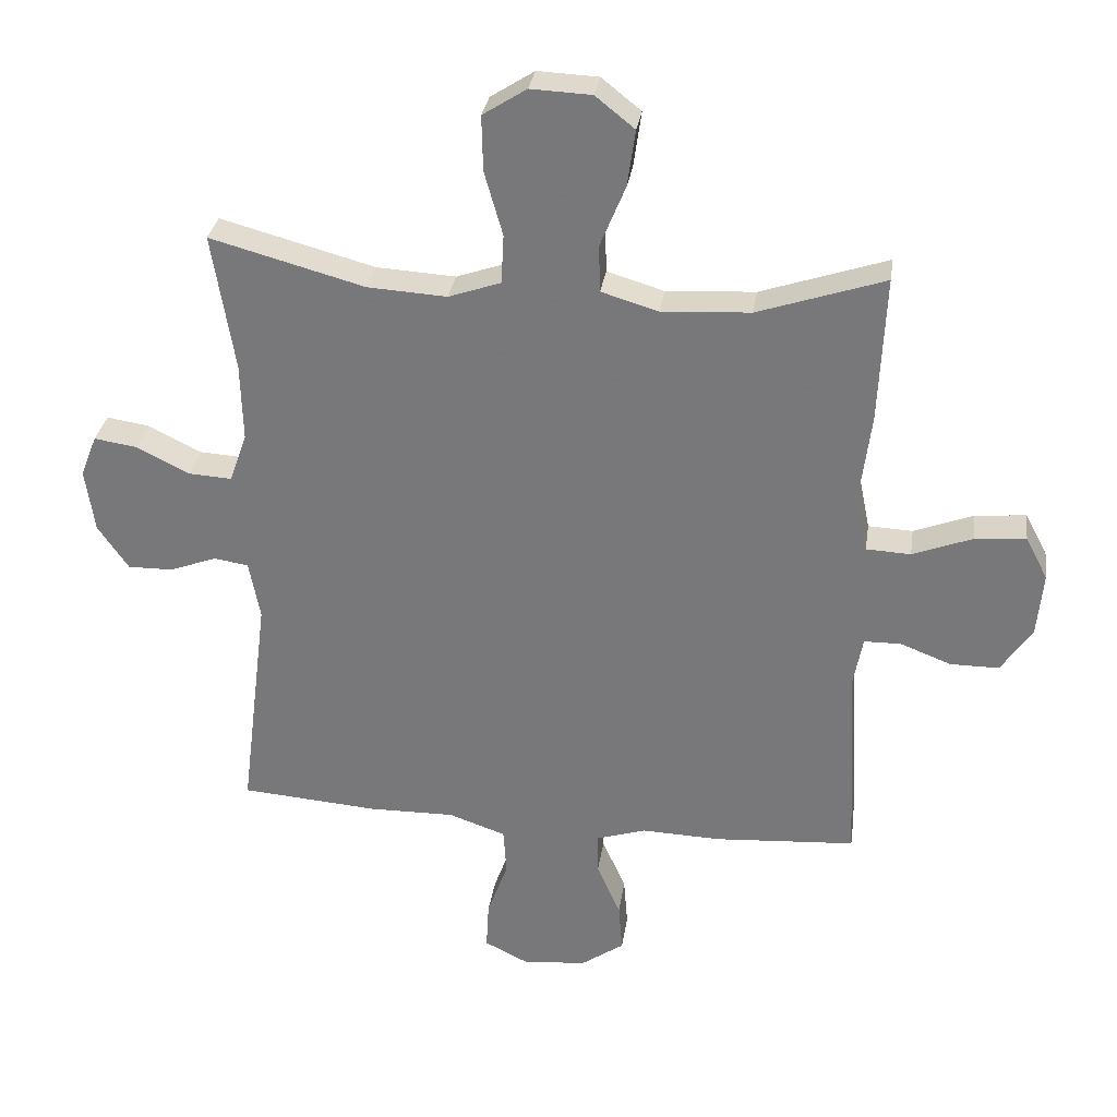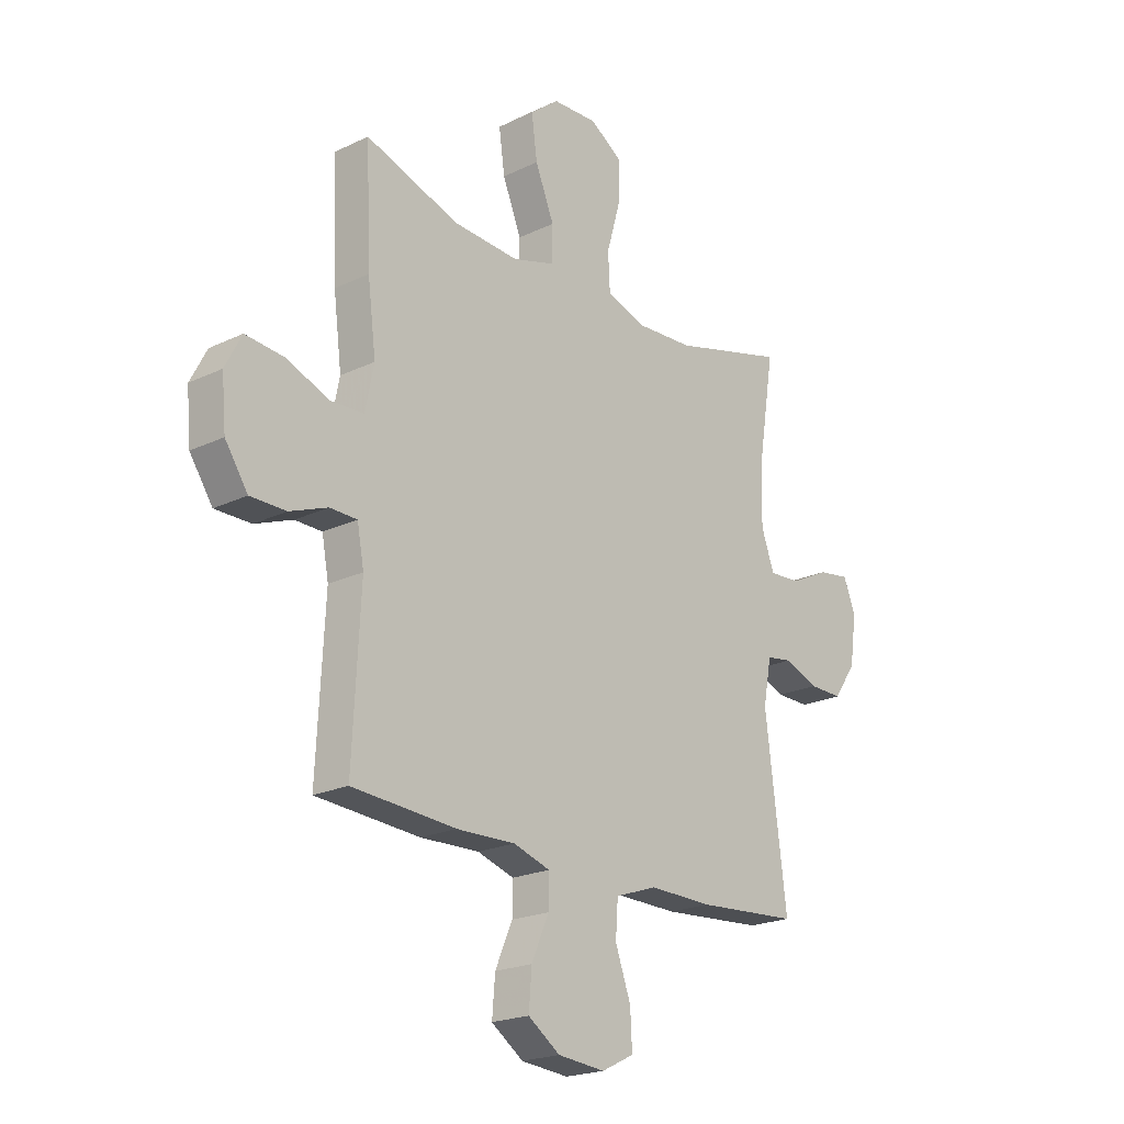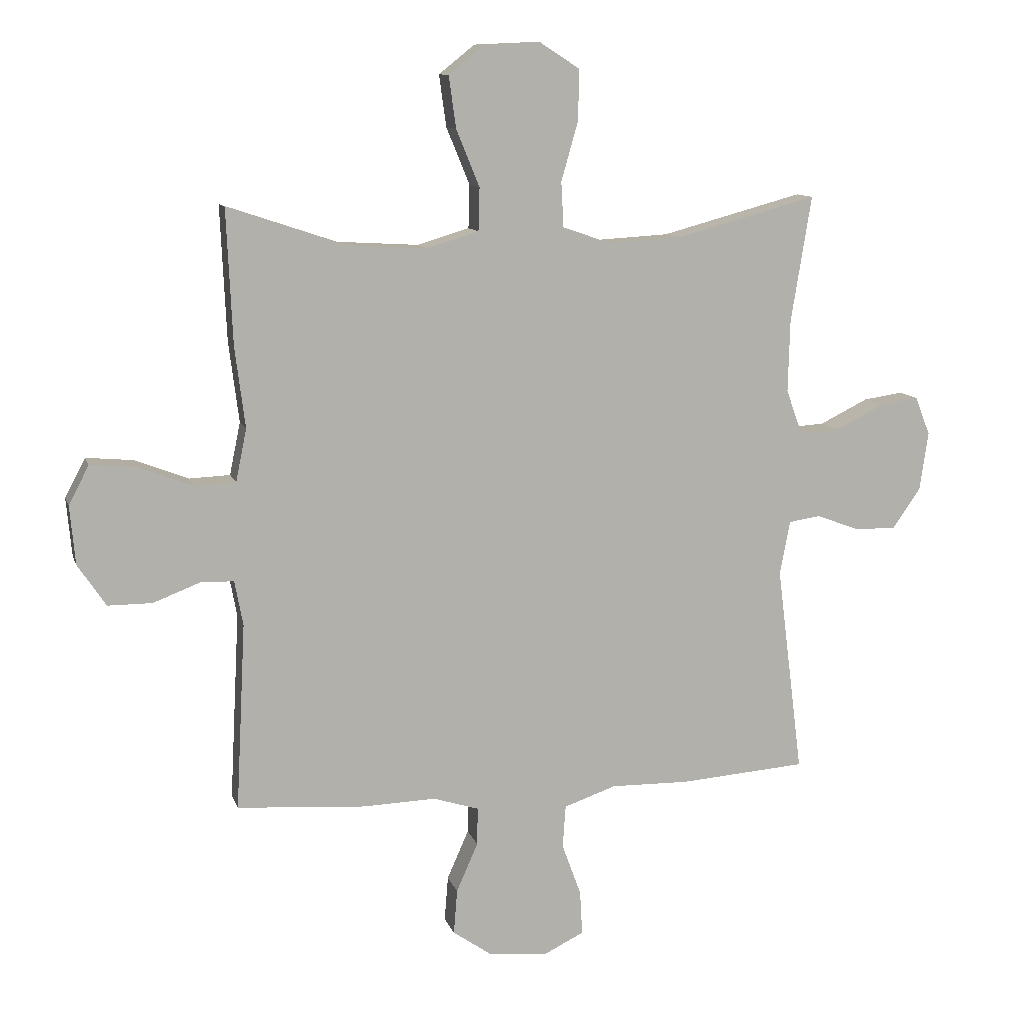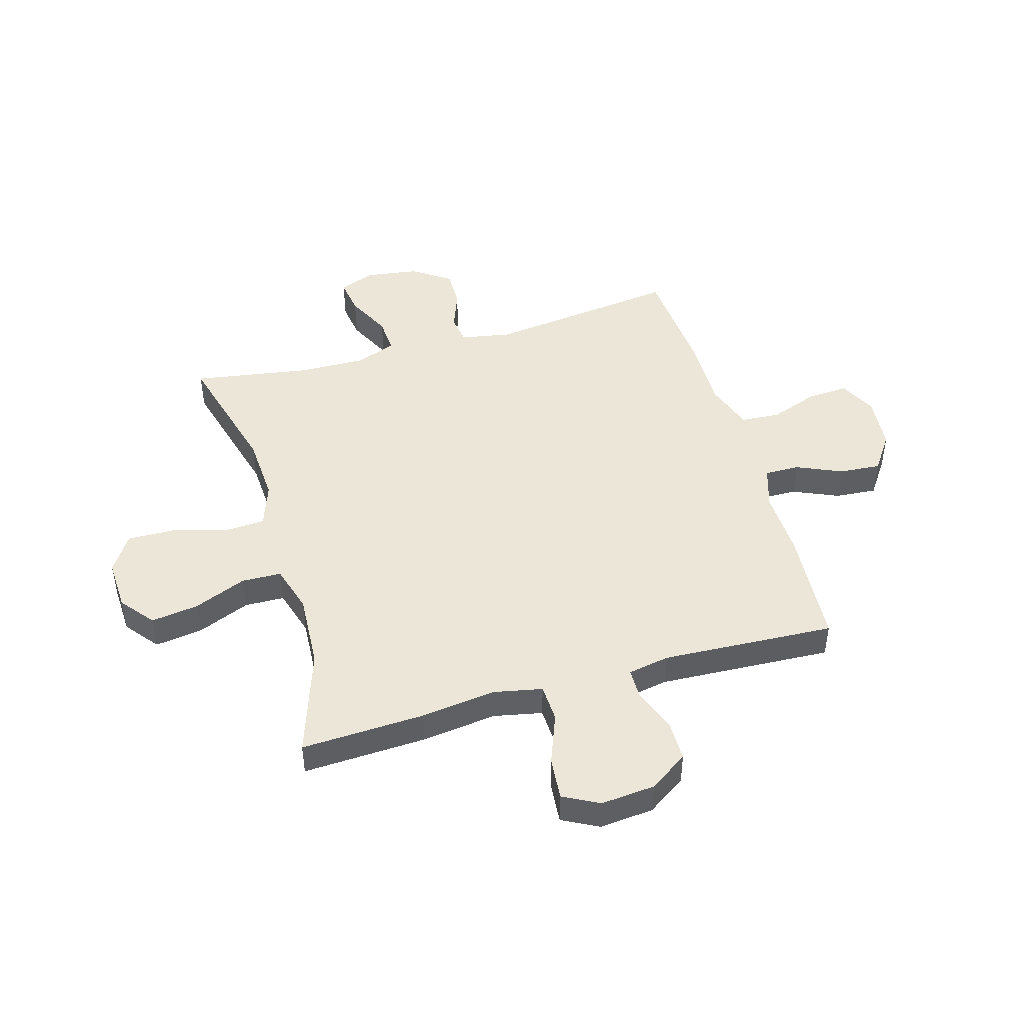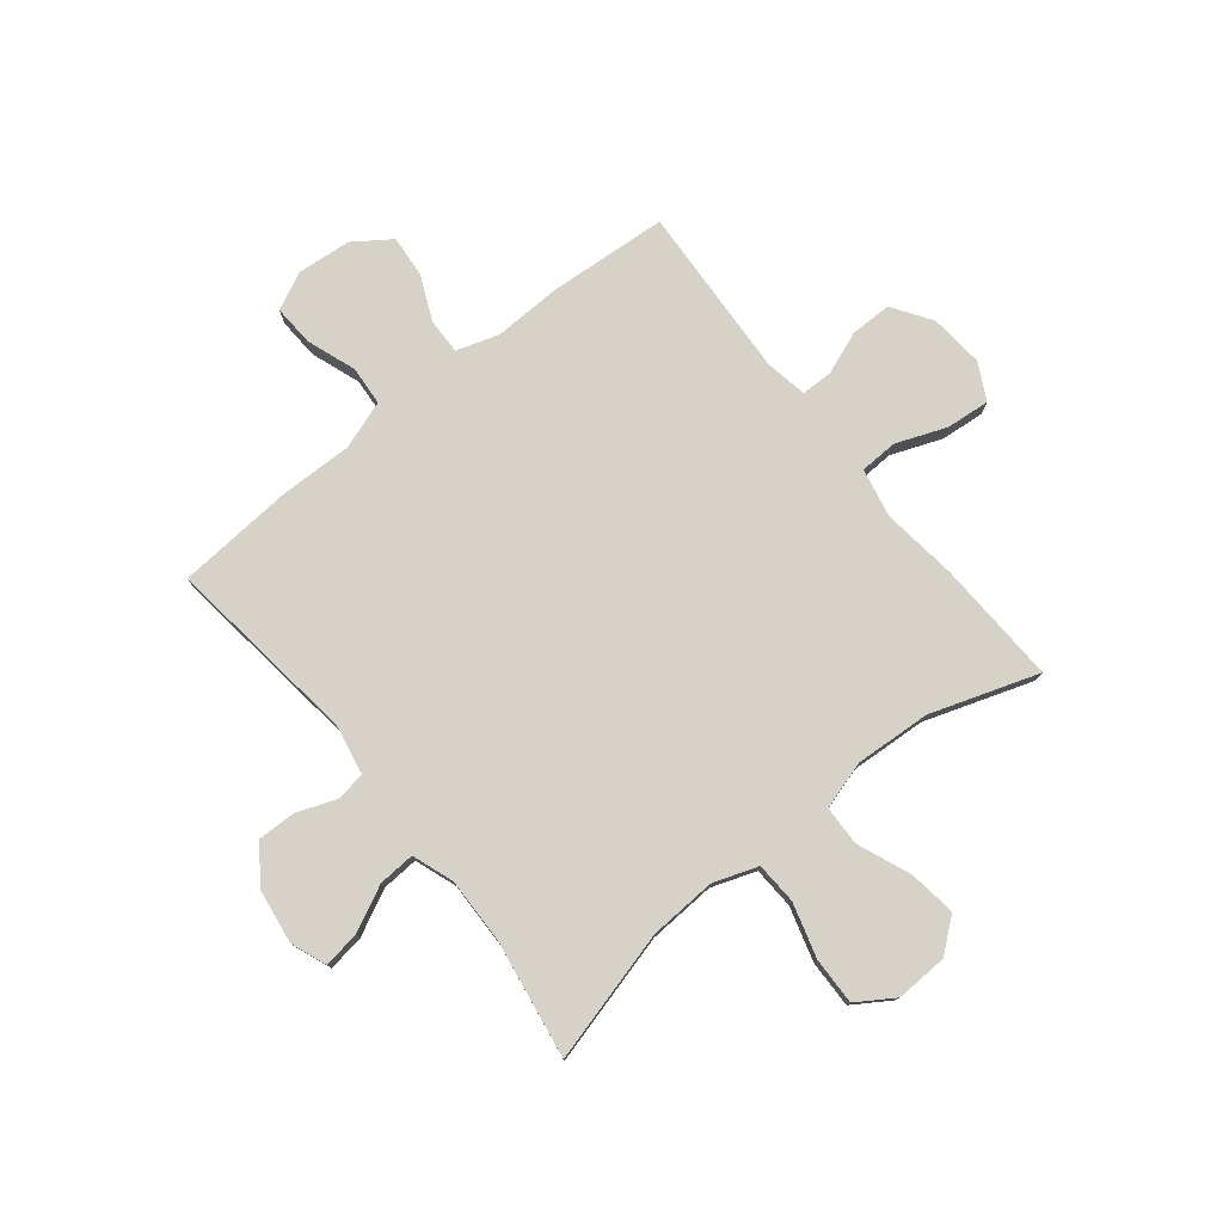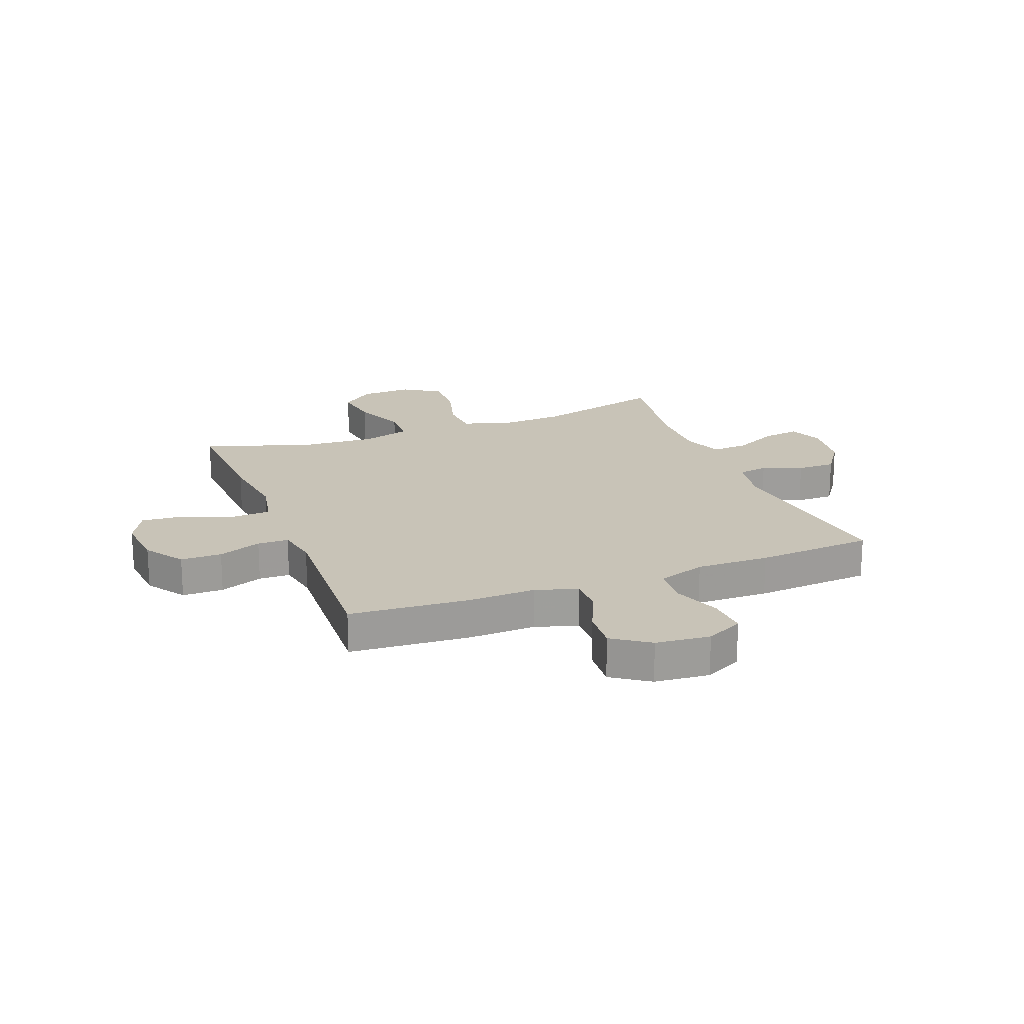
<metadata>
{"format":"obj","ext":"obj","renderer":"f3d","projection":"perspective","resolution":1024,"background":"white","views":[{"elev":31.1,"azim":8.4,"up":"+Z"},{"elev":-21.1,"azim":130.6,"up":"+Z"},{"elev":10.9,"azim":165.4,"up":"+Z"},{"elev":46.3,"azim":73.9,"up":"+Y"},{"elev":77.7,"azim":-38.6,"up":"+Y"},{"elev":19.6,"azim":158.9,"up":"+Y"}]}
</metadata>
<code>
v 0.5 0.07 -0.5
v 0.285 0.07 -0.515
v 0.163 0.07 -0.511
v 0.087 0.07 -0.535
v 0.088 0.07 -0.598
v 0.124 0.07 -0.68
v 0.13 0.07 -0.755
v 0.064 0.07 -0.801
v -0.034 0.07 -0.81
v -0.101 0.07 -0.777
v -0.097 0.07 -0.703
v -0.065 0.07 -0.615
v -0.07 0.07 -0.544
v -0.157 0.07 -0.514
v -0.289 0.07 -0.516
v -0.5 0.07 -0.5
v -0.456 0.07 -0.151
v -0.473 0.07 -0.061
v -0.526 0.07 -0.053
v -0.598 0.07 -0.08
v -0.667 0.07 -0.081
v -0.714 0.07 -0.013
v -0.728 0.07 0.084
v -0.703 0.07 0.148
v -0.637 0.07 0.138
v -0.556 0.07 0.098
v -0.49 0.07 0.094
v -0.463 0.07 0.169
v -0.466 0.07 0.289
v -0.5 0.07 0.5
v -0.263 0.07 0.436
v -0.142 0.07 0.429
v -0.062 0.07 0.457
v -0.058 0.07 0.532
v -0.086 0.07 0.63
v -0.088 0.07 0.715
v -0.021 0.07 0.758
v 0.072 0.07 0.754
v 0.132 0.07 0.706
v 0.12 0.07 0.62
v 0.081 0.07 0.525
v 0.083 0.07 0.453
v 0.17 0.07 0.427
v 0.306 0.07 0.435
v 0.5 0.07 0.5
v 0.49 0.07 0.276
v 0.473 0.07 0.141
v 0.491 0.07 0.053
v 0.559 0.07 0.05
v 0.65 0.07 0.085
v 0.728 0.07 0.092
v 0.762 0.07 0.027
v 0.753 0.07 -0.071
v 0.706 0.07 -0.141
v 0.632 0.07 -0.141
v 0.554 0.07 -0.111
v 0.498 0.07 -0.112
v 0.484 0.07 -0.187
v 0.5 0 -0.5
v 0.285 0 -0.515
v 0.163 0 -0.511
v 0.087 0 -0.535
v 0.088 0 -0.598
v 0.124 0 -0.68
v 0.13 0 -0.755
v 0.064 0 -0.801
v -0.034 0 -0.81
v -0.101 0 -0.777
v -0.097 0 -0.703
v -0.065 0 -0.615
v -0.07 0 -0.544
v -0.157 0 -0.514
v -0.289 0 -0.516
v -0.5 0 -0.5
v -0.456 0 -0.151
v -0.473 0 -0.061
v -0.526 0 -0.053
v -0.598 0 -0.08
v -0.667 0 -0.081
v -0.714 0 -0.013
v -0.728 0 0.084
v -0.703 0 0.148
v -0.637 0 0.138
v -0.556 0 0.098
v -0.49 0 0.094
v -0.463 0 0.169
v -0.466 0 0.289
v -0.5 0 0.5
v -0.263 0 0.436
v -0.142 0 0.429
v -0.062 0 0.457
v -0.058 0 0.532
v -0.086 0 0.63
v -0.088 0 0.715
v -0.021 0 0.758
v 0.072 0 0.754
v 0.132 0 0.706
v 0.12 0 0.62
v 0.081 0 0.525
v 0.083 0 0.453
v 0.17 0 0.427
v 0.306 0 0.435
v 0.5 0 0.5
v 0.49 0 0.276
v 0.473 0 0.141
v 0.491 0 0.053
v 0.559 0 0.05
v 0.65 0 0.085
v 0.728 0 0.092
v 0.762 0 0.027
v 0.753 0 -0.071
v 0.706 0 -0.141
v 0.632 0 -0.141
v 0.554 0 -0.111
v 0.498 0 -0.112
v 0.484 0 -0.187
f 54 55 56
f 53 54 56
f 52 53 56
f 51 52 56
f 50 51 56
f 49 50 56
f 48 49 56 57
f 47 48 57 58
f 44 45 46 47
f 43 44 47 58
f 39 40 41
f 38 39 41
f 37 38 41
f 36 37 41
f 35 36 41
f 34 35 41
f 33 34 41 42
f 1 2 3
f 58 1 3
f 43 58 3
f 42 43 3
f 33 42 3
f 32 33 3
f 24 25 26
f 23 24 26
f 22 23 26
f 21 22 26
f 20 21 26
f 19 20 26
f 18 19 26 27
f 17 18 27 28
f 14 15 16 17
f 13 14 17 28
f 10 11 12
f 9 10 12
f 8 9 12
f 7 8 12
f 6 7 12
f 5 6 12
f 4 5 12 13
f 13 28 29
f 4 13 29
f 3 4 29
f 32 3 29
f 31 32 29
f 29 30 31
f 114 113 112
f 114 112 111
f 114 111 110
f 114 110 109
f 114 109 108
f 114 108 107
f 115 114 107 106
f 116 115 106 105
f 105 104 103 102
f 116 105 102 101
f 99 98 97
f 99 97 96
f 99 96 95
f 99 95 94
f 99 94 93
f 99 93 92
f 100 99 92 91
f 61 60 59
f 61 59 116
f 61 116 101
f 61 101 100
f 61 100 91
f 61 91 90
f 84 83 82
f 84 82 81
f 84 81 80
f 84 80 79
f 84 79 78
f 84 78 77
f 85 84 77 76
f 86 85 76 75
f 75 74 73 72
f 86 75 72 71
f 70 69 68
f 70 68 67
f 70 67 66
f 70 66 65
f 70 65 64
f 70 64 63
f 71 70 63 62
f 87 86 71
f 87 71 62
f 87 62 61
f 87 61 90
f 87 90 89
f 89 88 87
f 1 59 60 2
f 2 60 61 3
f 3 61 62 4
f 4 62 63 5
f 5 63 64 6
f 6 64 65 7
f 7 65 66 8
f 8 66 67 9
f 9 67 68 10
f 10 68 69 11
f 11 69 70 12
f 12 70 71 13
f 13 71 72 14
f 14 72 73 15
f 15 73 74 16
f 16 74 75 17
f 17 75 76 18
f 18 76 77 19
f 19 77 78 20
f 20 78 79 21
f 21 79 80 22
f 22 80 81 23
f 23 81 82 24
f 24 82 83 25
f 25 83 84 26
f 26 84 85 27
f 27 85 86 28
f 28 86 87 29
f 29 87 88 30
f 30 88 89 31
f 31 89 90 32
f 32 90 91 33
f 33 91 92 34
f 34 92 93 35
f 35 93 94 36
f 36 94 95 37
f 37 95 96 38
f 38 96 97 39
f 39 97 98 40
f 40 98 99 41
f 41 99 100 42
f 42 100 101 43
f 43 101 102 44
f 44 102 103 45
f 45 103 104 46
f 46 104 105 47
f 47 105 106 48
f 48 106 107 49
f 49 107 108 50
f 50 108 109 51
f 51 109 110 52
f 52 110 111 53
f 53 111 112 54
f 54 112 113 55
f 55 113 114 56
f 56 114 115 57
f 57 115 116 58
f 58 116 59 1

</code>
